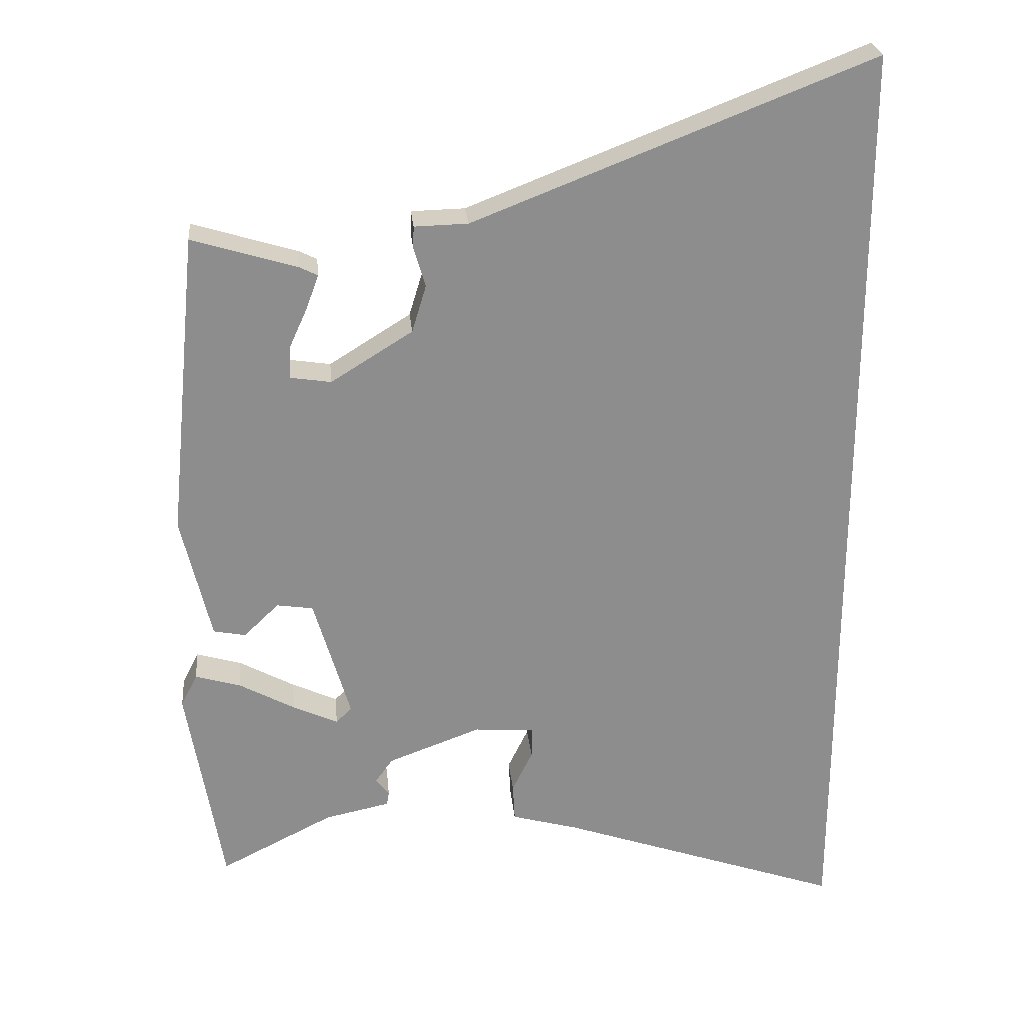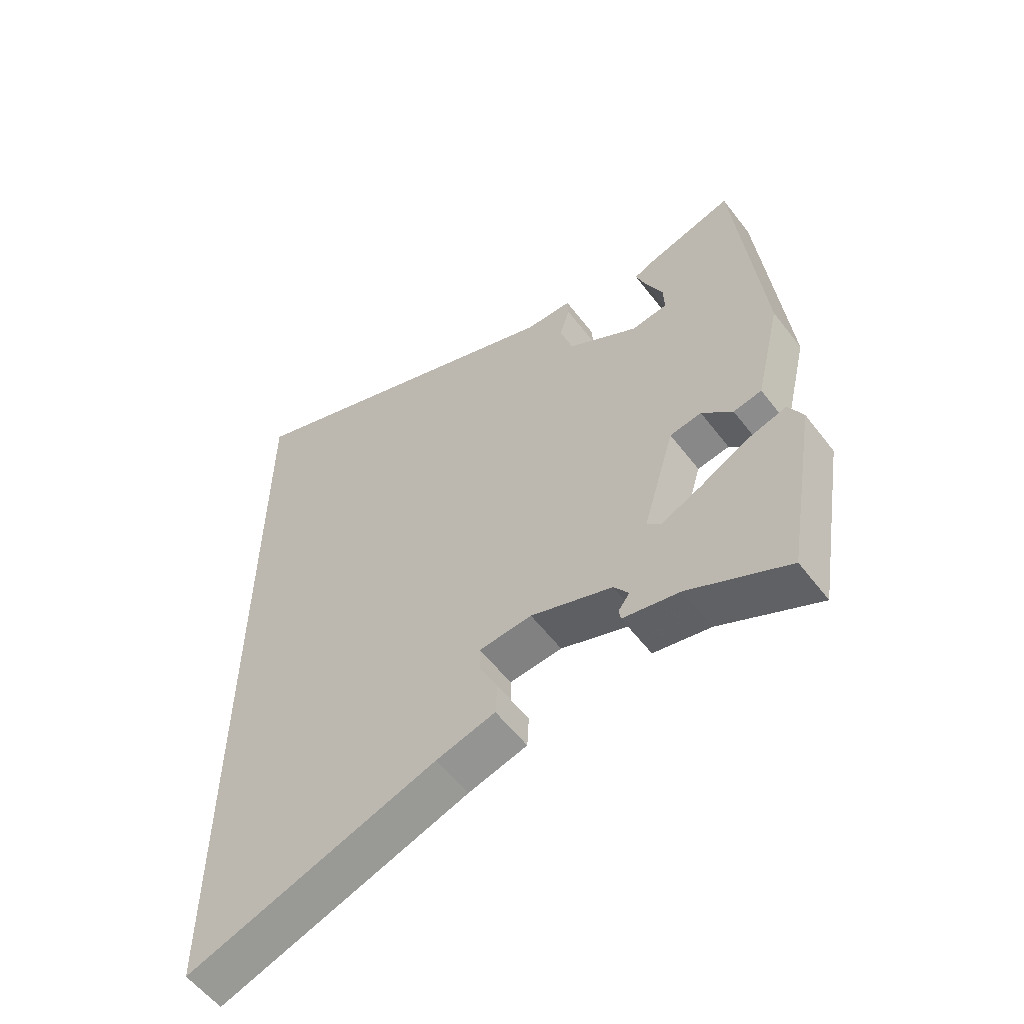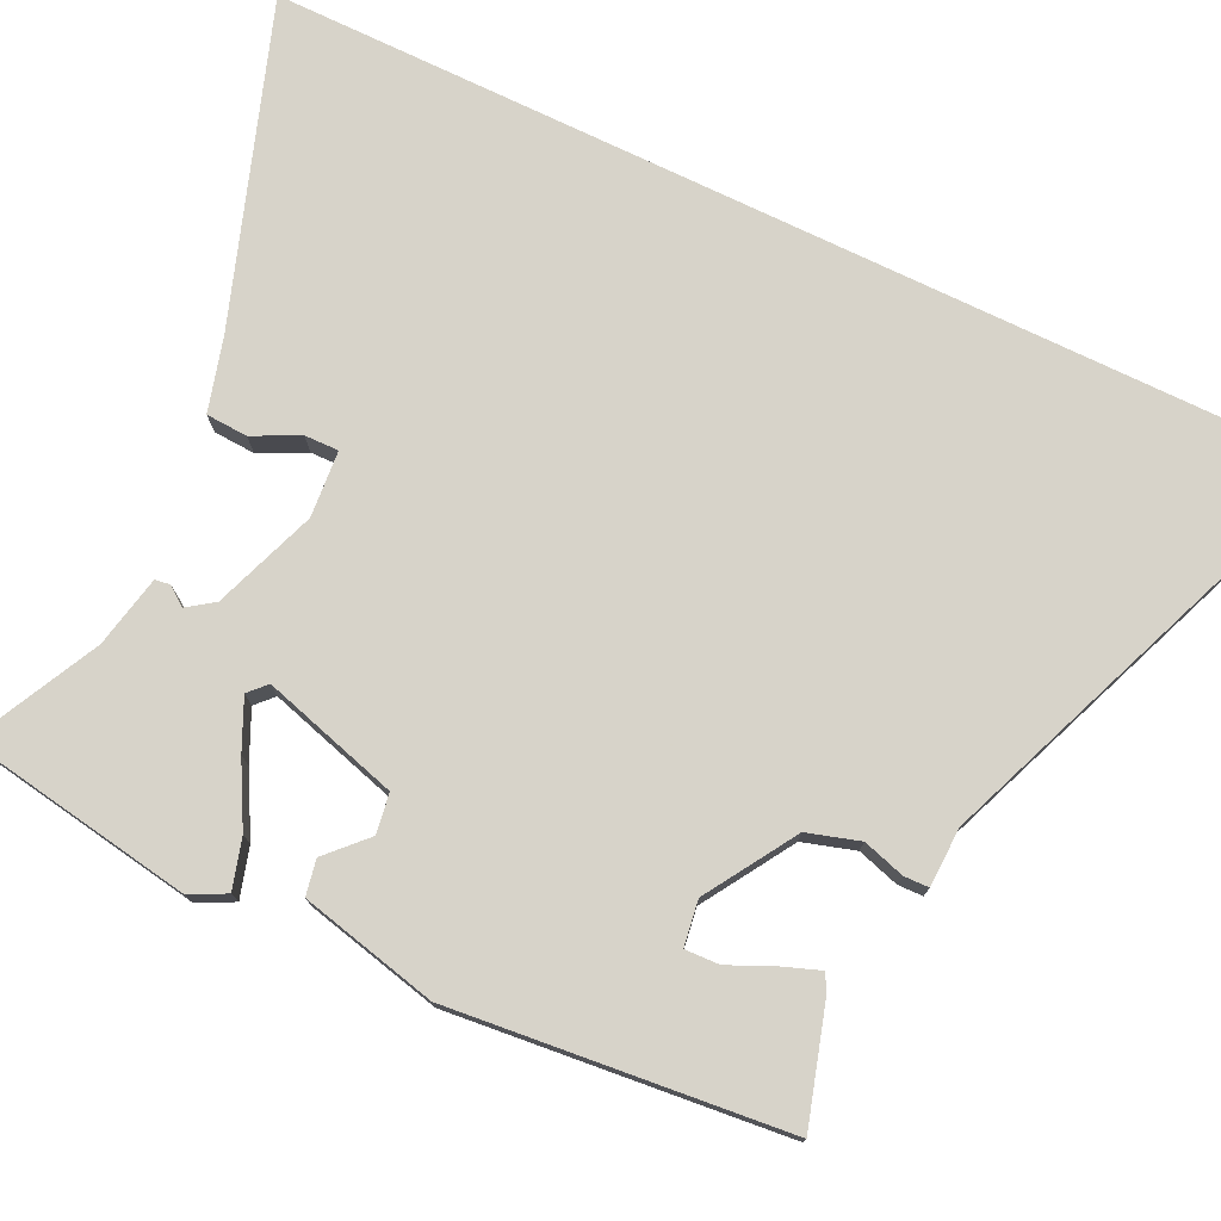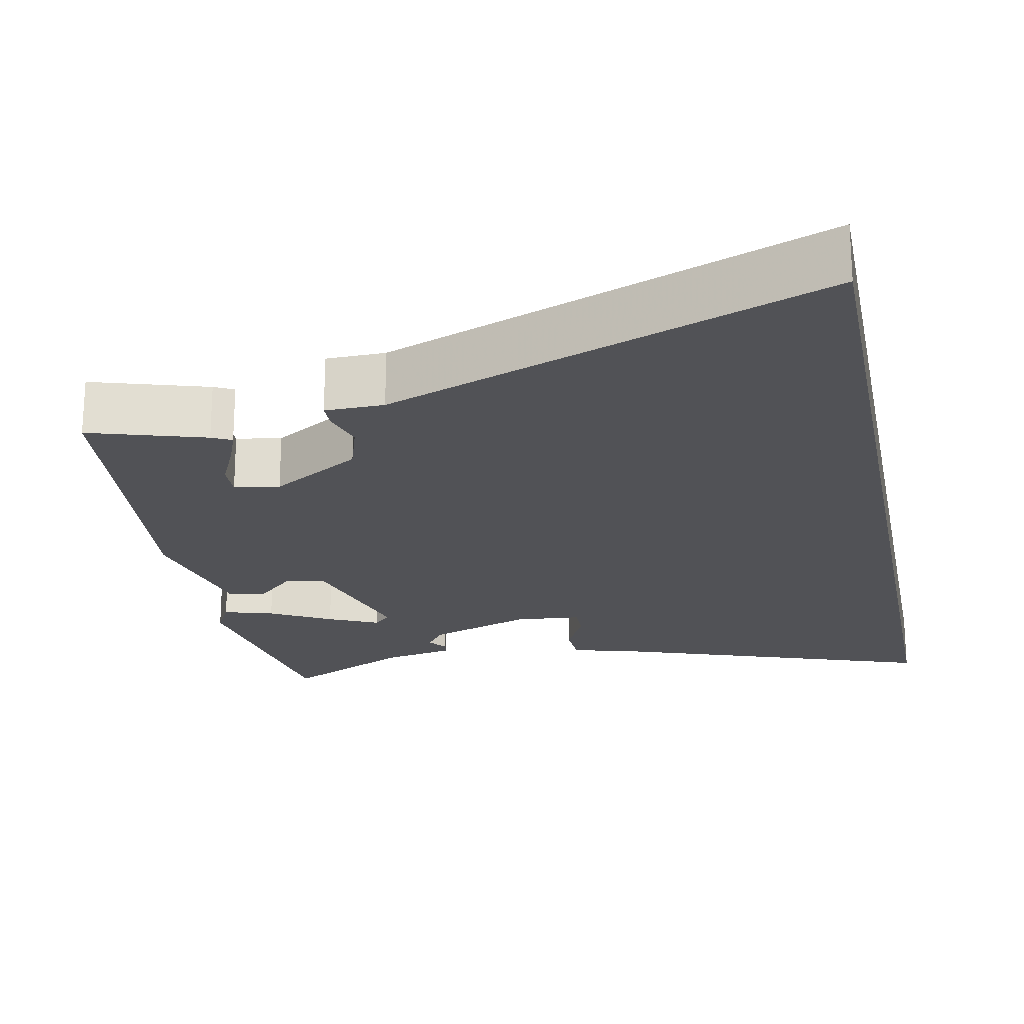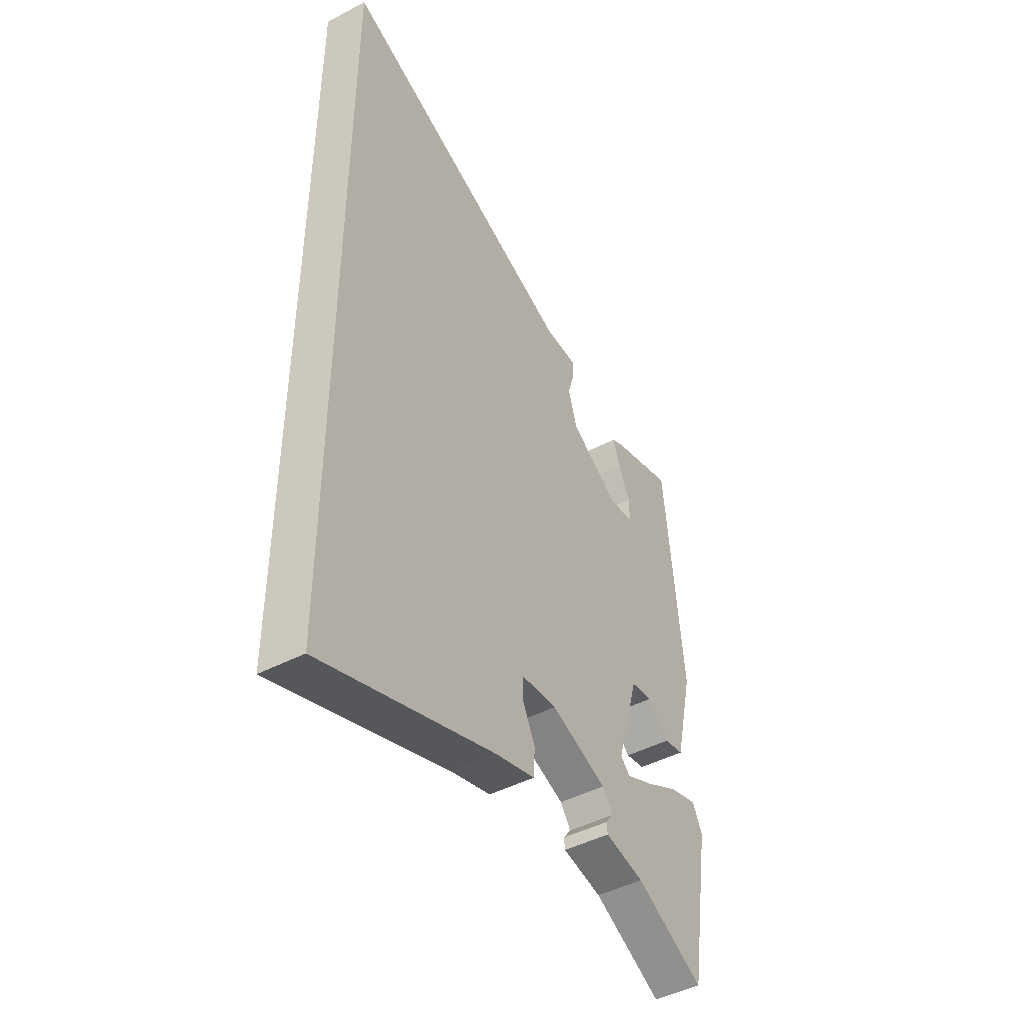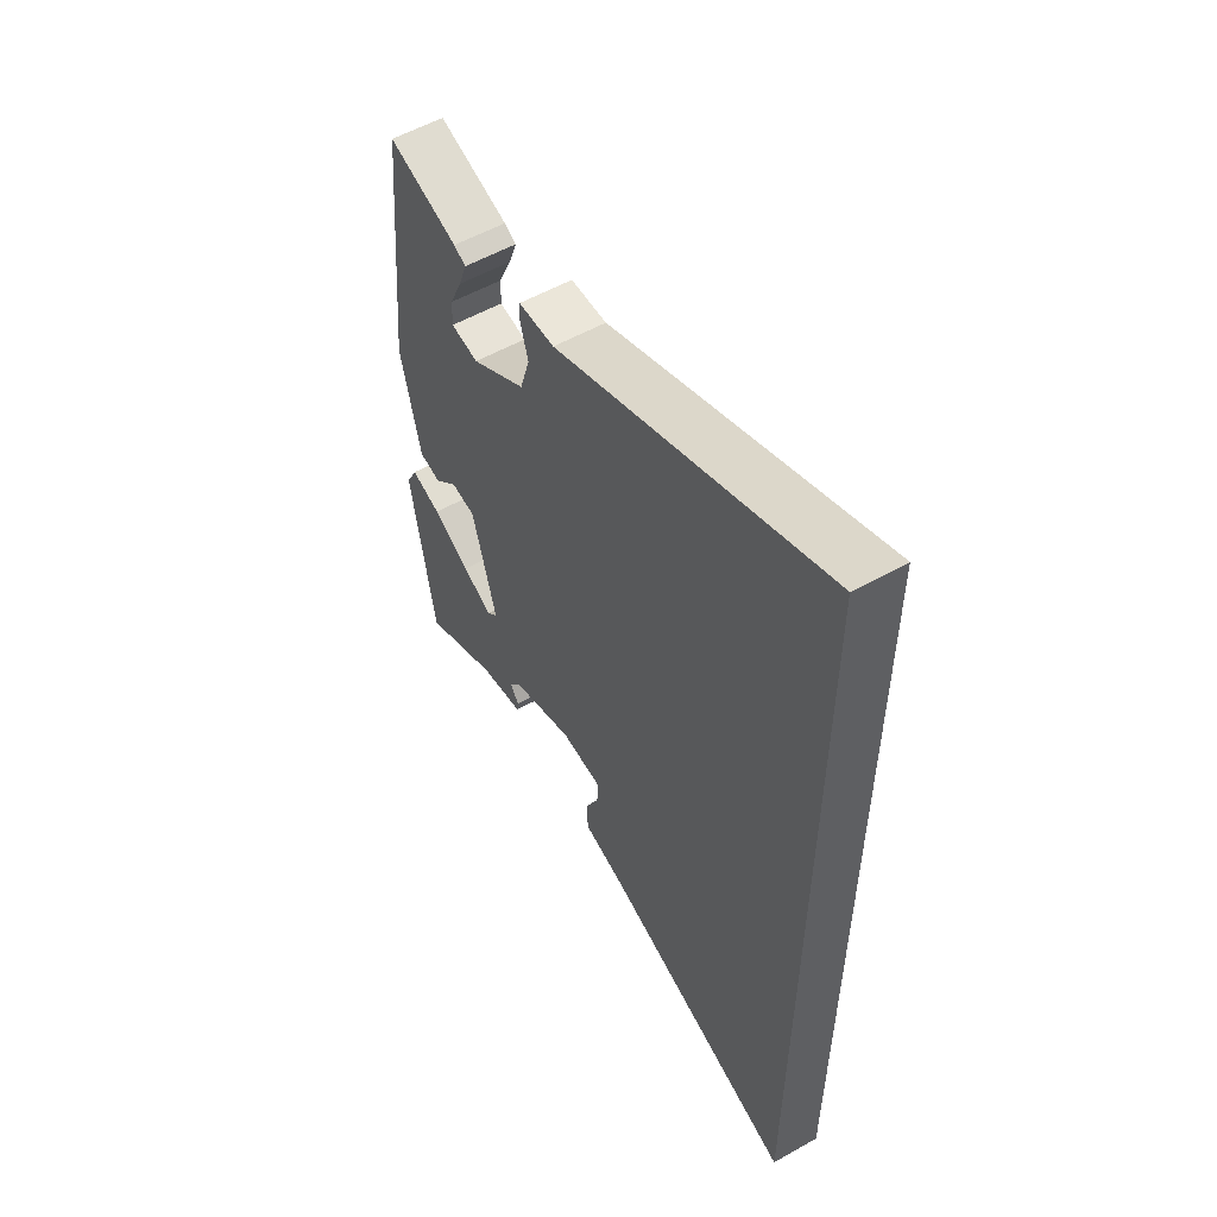
<metadata>
{"format":"obj","ext":"obj","renderer":"f3d","projection":"perspective","resolution":1024,"background":"white","views":[{"elev":25.8,"azim":-5.5,"up":"+Z"},{"elev":-57.3,"azim":-142.9,"up":"+Z"},{"elev":76.4,"azim":-64.4,"up":"+Y"},{"elev":-21.2,"azim":11.1,"up":"+Y"},{"elev":-45.5,"azim":121.2,"up":"+Z"},{"elev":55.5,"azim":59.4,"up":"+Z"}]}
</metadata>
<code>
v 0.5 0.07 0.745
v 0.5 0.07 -0.655
v 0.083 0.07 -0.512
v -0.015 0.07 -0.485
v -0.018 0.07 -0.43
v 0.012 0.07 -0.369
v 0.013 0.07 -0.324
v -0.075 0.07 -0.317
v -0.211 0.07 -0.367
v -0.236 0.07 -0.402
v -0.217 0.07 -0.427
v -0.22 0.07 -0.447
v -0.315 0.07 -0.467
v -0.481 0.07 -0.55
v -0.532 0.07 -0.244
v -0.508 0.07 -0.197
v -0.442 0.07 -0.216
v -0.361 0.07 -0.26
v -0.295 0.07 -0.29
v -0.272 0.07 -0.268
v -0.325 0.07 -0.087
v -0.378 0.07 -0.079
v -0.429 0.07 -0.128
v -0.476 0.07 -0.119
v -0.519 0.07 0.063
v -0.475 0.07 0.507
v -0.322 0.07 0.461
v -0.296 0.07 0.448
v -0.314 0.07 0.399
v -0.341 0.07 0.339
v -0.343 0.07 0.293
v -0.283 0.07 0.284
v -0.164 0.07 0.358
v -0.143 0.07 0.427
v -0.16 0.07 0.483
v -0.159 0.07 0.516
v -0.081 0.07 0.518
v 0.5 0 0.745
v 0.5 0 -0.655
v 0.083 0 -0.512
v -0.015 0 -0.485
v -0.018 0 -0.43
v 0.012 0 -0.369
v 0.013 0 -0.324
v -0.075 0 -0.317
v -0.211 0 -0.367
v -0.236 0 -0.402
v -0.217 0 -0.427
v -0.22 0 -0.447
v -0.315 0 -0.467
v -0.481 0 -0.55
v -0.532 0 -0.244
v -0.508 0 -0.197
v -0.442 0 -0.216
v -0.361 0 -0.26
v -0.295 0 -0.29
v -0.272 0 -0.268
v -0.325 0 -0.087
v -0.378 0 -0.079
v -0.429 0 -0.128
v -0.476 0 -0.119
v -0.519 0 0.063
v -0.475 0 0.507
v -0.322 0 0.461
v -0.296 0 0.448
v -0.314 0 0.399
v -0.341 0 0.339
v -0.343 0 0.293
v -0.283 0 0.284
v -0.164 0 0.358
v -0.143 0 0.427
v -0.16 0 0.483
v -0.159 0 0.516
v -0.081 0 0.518
f 34 35 36 37
f 1 2 3
f 37 1 3
f 34 37 3
f 33 34 3
f 28 29 30
f 27 28 30
f 26 27 30
f 25 26 30
f 25 30 31
f 24 25 31
f 23 24 31
f 22 23 31
f 21 22 31 32
f 16 17 18
f 15 16 18
f 14 15 18
f 13 14 18
f 12 13 18
f 11 12 18
f 10 11 18
f 9 10 18 19
f 8 9 19 20
f 3 4 5 6
f 3 6 7
f 33 3 7
f 21 32 33
f 20 21 33
f 8 20 33
f 7 8 33
f 74 73 72 71
f 40 39 38
f 40 38 74
f 40 74 71
f 40 71 70
f 67 66 65
f 67 65 64
f 67 64 63
f 67 63 62
f 68 67 62
f 68 62 61
f 68 61 60
f 68 60 59
f 69 68 59 58
f 55 54 53
f 55 53 52
f 55 52 51
f 55 51 50
f 55 50 49
f 55 49 48
f 55 48 47
f 56 55 47 46
f 57 56 46 45
f 43 42 41 40
f 44 43 40
f 44 40 70
f 70 69 58
f 70 58 57
f 70 57 45
f 70 45 44
f 1 38 39 2
f 2 39 40 3
f 3 40 41 4
f 4 41 42 5
f 5 42 43 6
f 6 43 44 7
f 7 44 45 8
f 8 45 46 9
f 9 46 47 10
f 10 47 48 11
f 11 48 49 12
f 12 49 50 13
f 13 50 51 14
f 14 51 52 15
f 15 52 53 16
f 16 53 54 17
f 17 54 55 18
f 18 55 56 19
f 19 56 57 20
f 20 57 58 21
f 21 58 59 22
f 22 59 60 23
f 23 60 61 24
f 24 61 62 25
f 25 62 63 26
f 26 63 64 27
f 27 64 65 28
f 28 65 66 29
f 29 66 67 30
f 30 67 68 31
f 31 68 69 32
f 32 69 70 33
f 33 70 71 34
f 34 71 72 35
f 35 72 73 36
f 36 73 74 37
f 37 74 38 1

</code>
